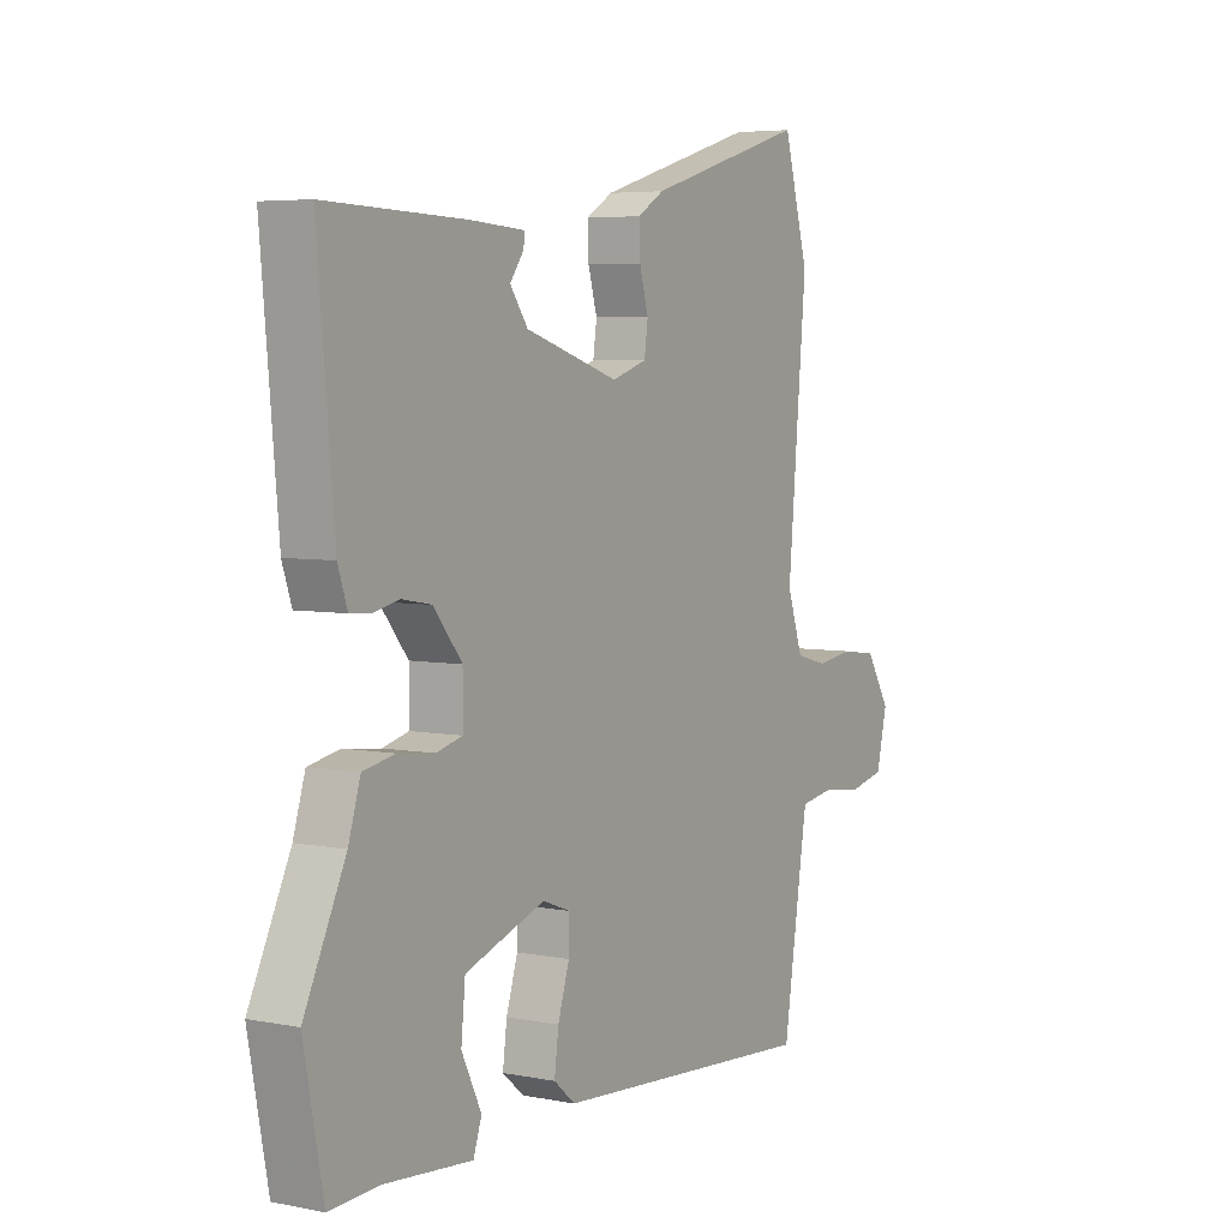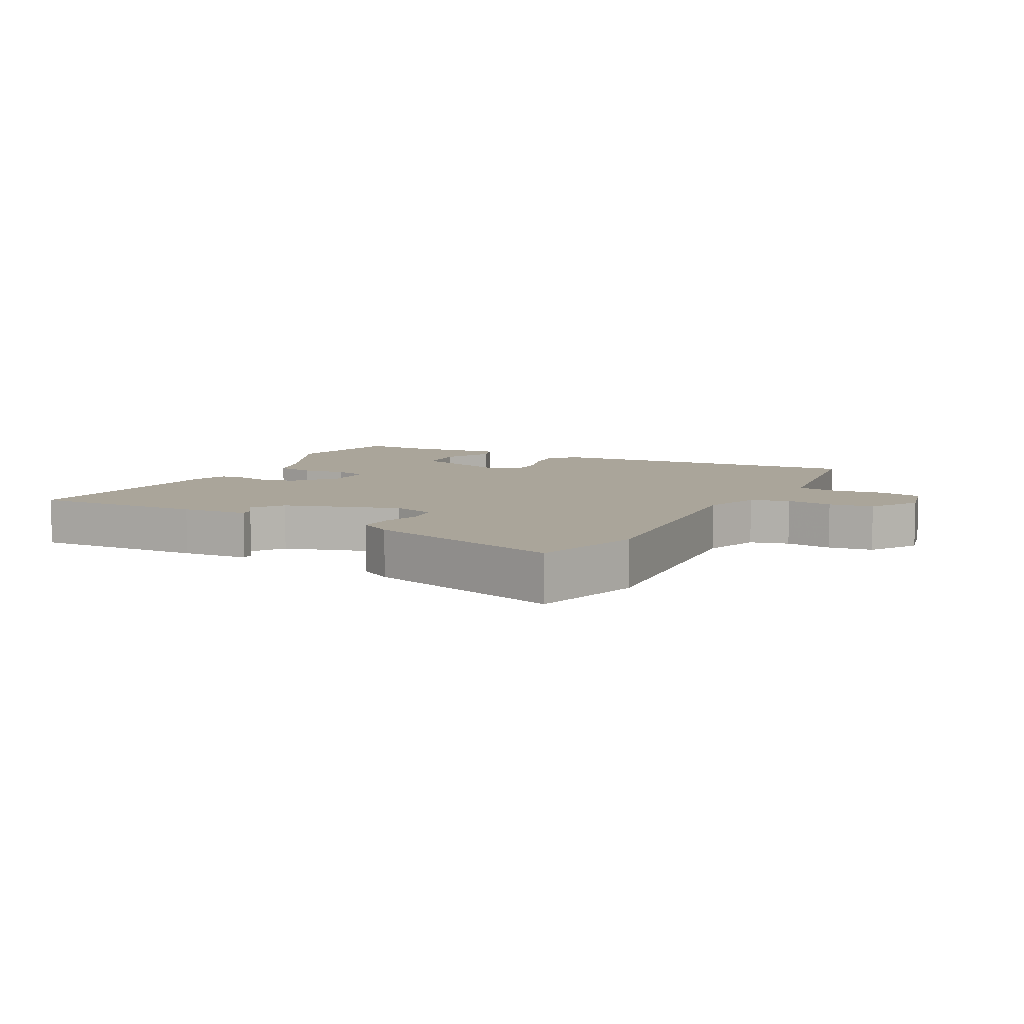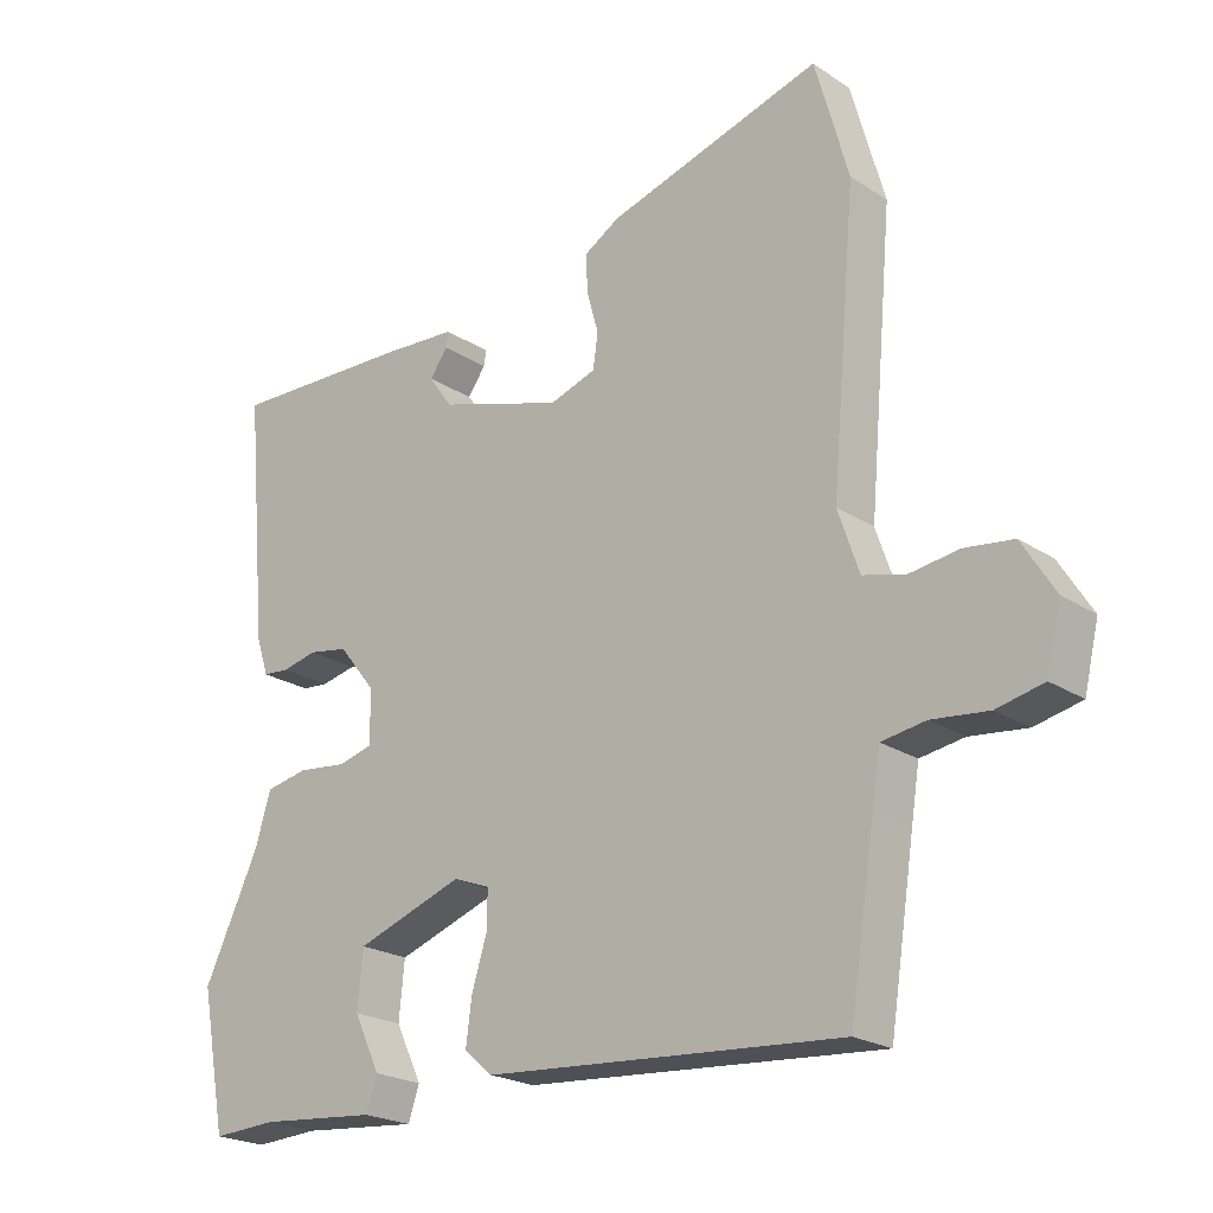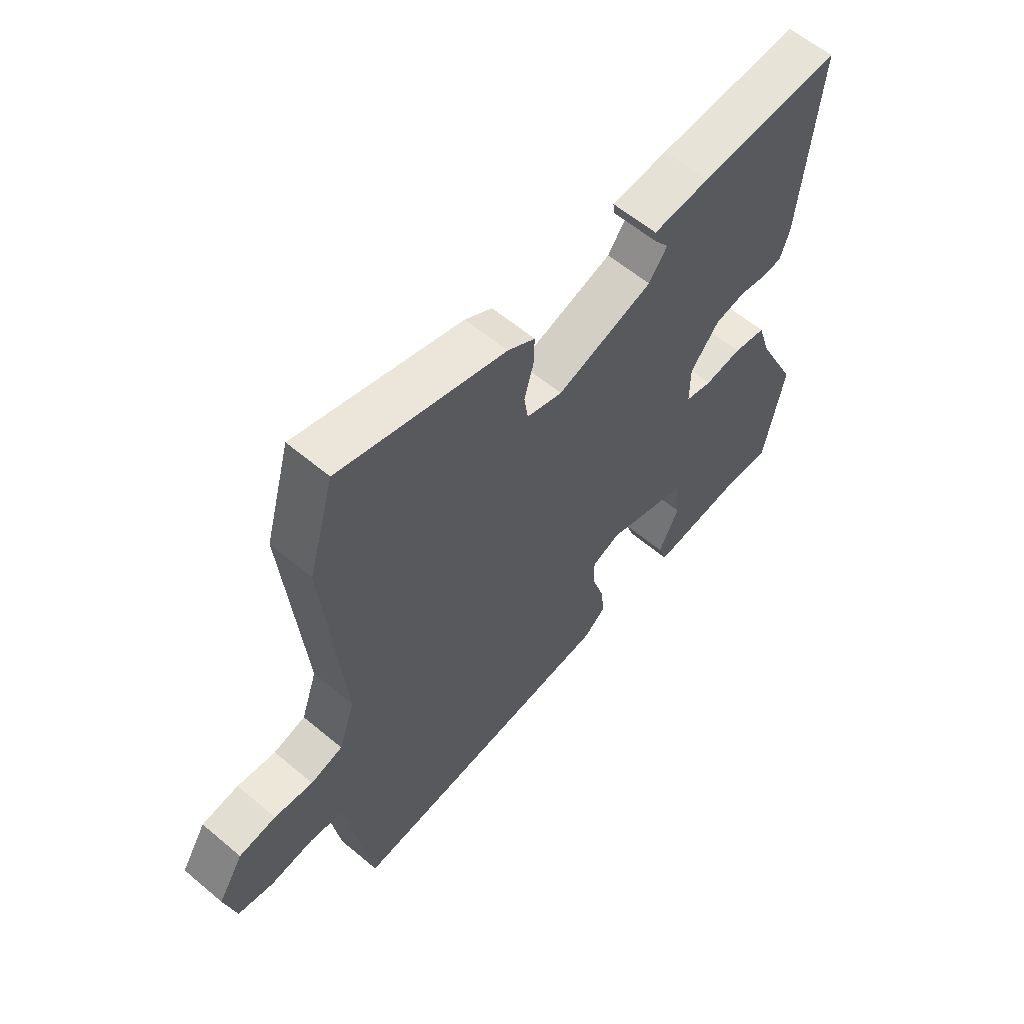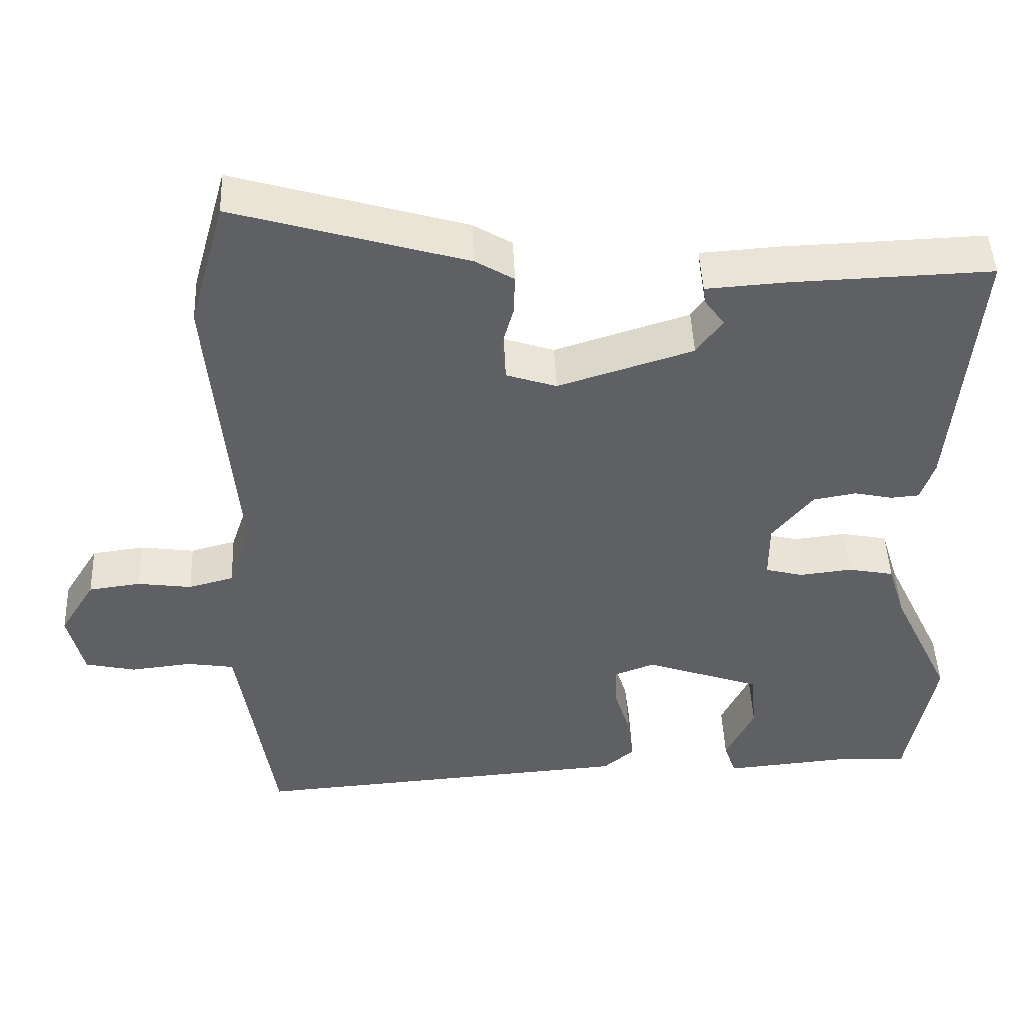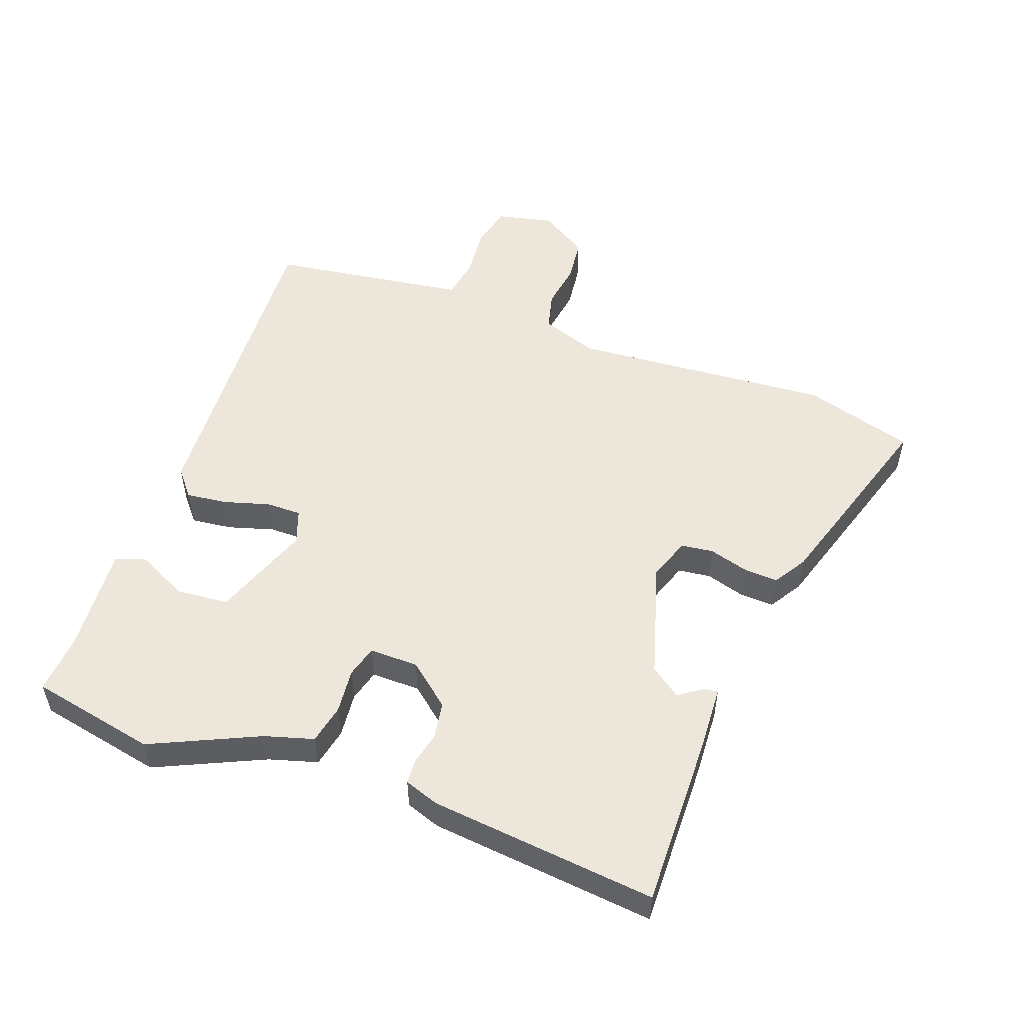
<metadata>
{"format":"obj","ext":"obj","renderer":"f3d","projection":"perspective","resolution":1024,"background":"white","views":[{"elev":5.1,"azim":-58.4,"up":"+Z"},{"elev":7.6,"azim":27.8,"up":"+Y"},{"elev":-22.1,"azim":41.6,"up":"+Z"},{"elev":59.8,"azim":130.7,"up":"+Z"},{"elev":46.5,"azim":177.6,"up":"+Z"},{"elev":52.4,"azim":-69.1,"up":"+Y"}]}
</metadata>
<code>
v 0.484 0.07 -0.573
v -0.027 0.07 -0.536
v -0.068 0.07 -0.501
v -0.06 0.07 -0.438
v -0.038 0.07 -0.367
v -0.037 0.07 -0.312
v -0.09 0.07 -0.292
v -0.244 0.07 -0.346
v -0.252 0.07 -0.427
v -0.214 0.07 -0.506
v -0.23 0.07 -0.553
v -0.399 0.07 -0.538
v -0.492 0.07 -0.543
v -0.529 0.07 -0.347
v -0.45 0.07 -0.181
v -0.427 0.07 -0.106
v -0.366 0.07 -0.094
v -0.296 0.07 -0.102
v -0.246 0.07 -0.089
v -0.246 0.07 -0.013
v -0.3 0.07 0.054
v -0.357 0.07 0.064
v -0.408 0.07 0.053
v -0.446 0.07 0.056
v -0.464 0.07 0.11
v -0.496 0.07 0.463
v -0.229 0.07 0.454
v -0.124 0.07 0.447
v -0.127 0.07 0.425
v -0.153 0.07 0.389
v -0.119 0.07 0.341
v 0.06 0.07 0.285
v 0.127 0.07 0.307
v 0.134 0.07 0.357
v 0.117 0.07 0.418
v 0.115 0.07 0.472
v 0.166 0.07 0.503
v 0.474 0.07 0.594
v 0.522 0.07 0.422
v 0.486 0.07 0.018
v 0.516 0.07 -0.071
v 0.576 0.07 -0.087
v 0.648 0.07 -0.077
v 0.717 0.07 -0.086
v 0.764 0.07 -0.162
v 0.743 0.07 -0.25
v 0.676 0.07 -0.265
v 0.595 0.07 -0.256
v 0.532 0.07 -0.266
v 0.52 0.07 -0.341
v 0.484 0 -0.573
v -0.027 0 -0.536
v -0.068 0 -0.501
v -0.06 0 -0.438
v -0.038 0 -0.367
v -0.037 0 -0.312
v -0.09 0 -0.292
v -0.244 0 -0.346
v -0.252 0 -0.427
v -0.214 0 -0.506
v -0.23 0 -0.553
v -0.399 0 -0.538
v -0.492 0 -0.543
v -0.529 0 -0.347
v -0.45 0 -0.181
v -0.427 0 -0.106
v -0.366 0 -0.094
v -0.296 0 -0.102
v -0.246 0 -0.089
v -0.246 0 -0.013
v -0.3 0 0.054
v -0.357 0 0.064
v -0.408 0 0.053
v -0.446 0 0.056
v -0.464 0 0.11
v -0.496 0 0.463
v -0.229 0 0.454
v -0.124 0 0.447
v -0.127 0 0.425
v -0.153 0 0.389
v -0.119 0 0.341
v 0.06 0 0.285
v 0.127 0 0.307
v 0.134 0 0.357
v 0.117 0 0.418
v 0.115 0 0.472
v 0.166 0 0.503
v 0.474 0 0.594
v 0.522 0 0.422
v 0.486 0 0.018
v 0.516 0 -0.071
v 0.576 0 -0.087
v 0.648 0 -0.077
v 0.717 0 -0.086
v 0.764 0 -0.162
v 0.743 0 -0.25
v 0.676 0 -0.265
v 0.595 0 -0.256
v 0.532 0 -0.266
v 0.52 0 -0.341
f 46 47 48
f 45 46 48
f 44 45 48
f 43 44 48
f 42 43 48
f 41 42 48 49
f 40 41 49 50
f 38 39 40
f 37 38 40
f 36 37 40
f 35 36 40
f 34 35 40
f 40 50 1
f 34 40 1
f 33 34 1
f 28 29 30
f 27 28 30
f 26 27 30
f 25 26 30
f 24 25 30
f 23 24 30
f 22 23 30 31
f 21 22 31 32
f 15 16 17 18
f 15 18 19
f 14 15 19
f 13 14 19
f 12 13 19
f 9 10 11 12
f 8 9 12 19
f 7 8 19 20
f 3 4 5
f 2 3 5
f 1 2 5
f 1 5 6
f 32 33 1
f 21 32 1
f 20 21 1
f 20 1 6
f 6 7 20
f 98 97 96
f 98 96 95
f 98 95 94
f 98 94 93
f 98 93 92
f 99 98 92 91
f 100 99 91 90
f 90 89 88
f 90 88 87
f 90 87 86
f 90 86 85
f 90 85 84
f 51 100 90
f 51 90 84
f 51 84 83
f 80 79 78
f 80 78 77
f 80 77 76
f 80 76 75
f 80 75 74
f 80 74 73
f 81 80 73 72
f 82 81 72 71
f 68 67 66 65
f 69 68 65
f 69 65 64
f 69 64 63
f 69 63 62
f 62 61 60 59
f 69 62 59 58
f 70 69 58 57
f 55 54 53
f 55 53 52
f 55 52 51
f 56 55 51
f 51 83 82
f 51 82 71
f 51 71 70
f 56 51 70
f 70 57 56
f 1 51 52 2
f 2 52 53 3
f 3 53 54 4
f 4 54 55 5
f 5 55 56 6
f 6 56 57 7
f 7 57 58 8
f 8 58 59 9
f 9 59 60 10
f 10 60 61 11
f 11 61 62 12
f 12 62 63 13
f 13 63 64 14
f 14 64 65 15
f 15 65 66 16
f 16 66 67 17
f 17 67 68 18
f 18 68 69 19
f 19 69 70 20
f 20 70 71 21
f 21 71 72 22
f 22 72 73 23
f 23 73 74 24
f 24 74 75 25
f 25 75 76 26
f 26 76 77 27
f 27 77 78 28
f 28 78 79 29
f 29 79 80 30
f 30 80 81 31
f 31 81 82 32
f 32 82 83 33
f 33 83 84 34
f 34 84 85 35
f 35 85 86 36
f 36 86 87 37
f 37 87 88 38
f 38 88 89 39
f 39 89 90 40
f 40 90 91 41
f 41 91 92 42
f 42 92 93 43
f 43 93 94 44
f 44 94 95 45
f 45 95 96 46
f 46 96 97 47
f 47 97 98 48
f 48 98 99 49
f 49 99 100 50
f 50 100 51 1

</code>
